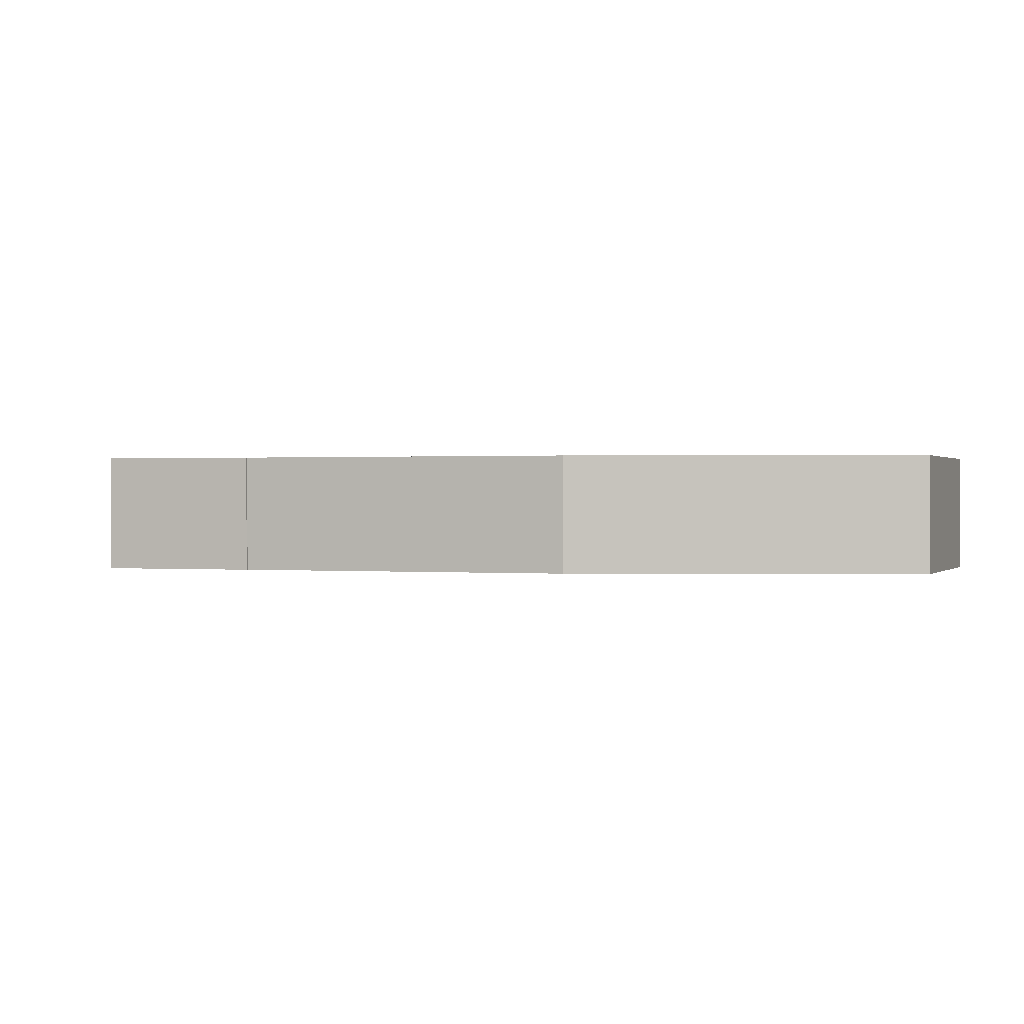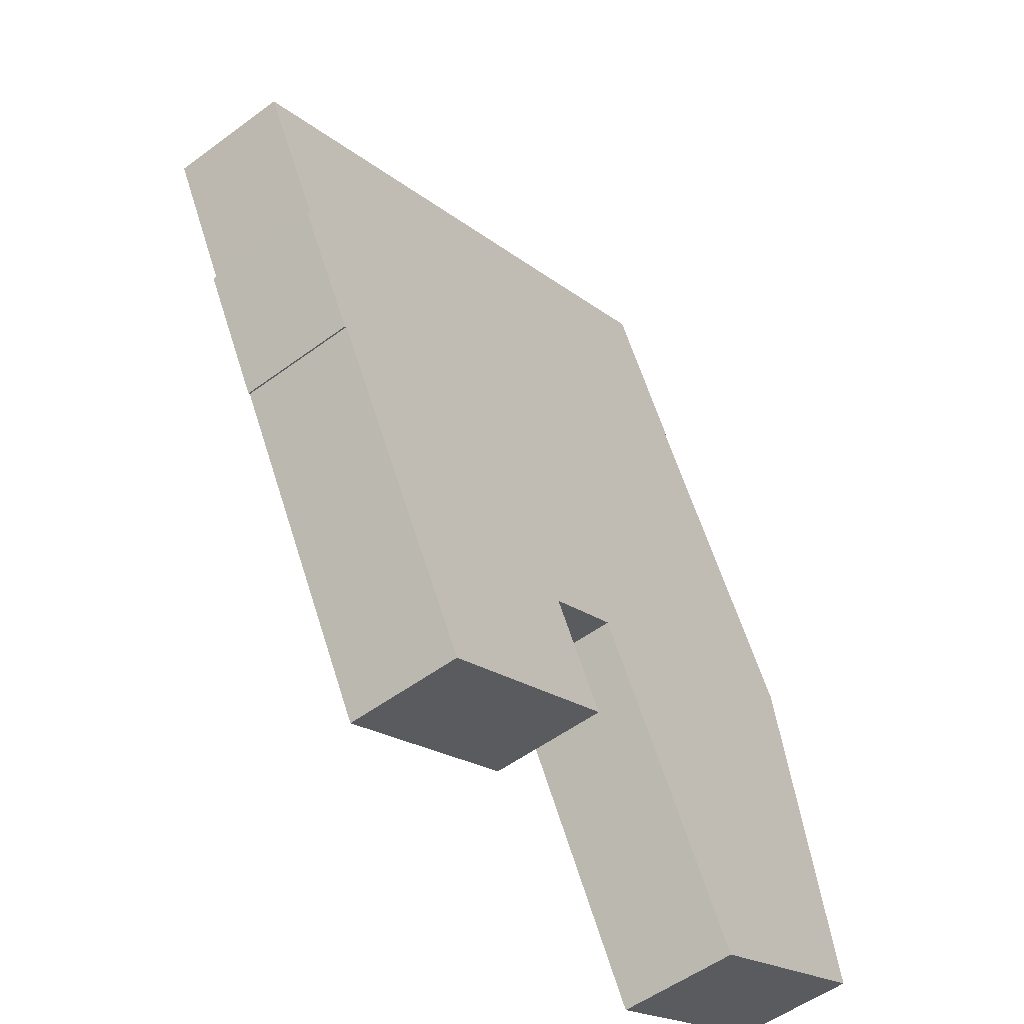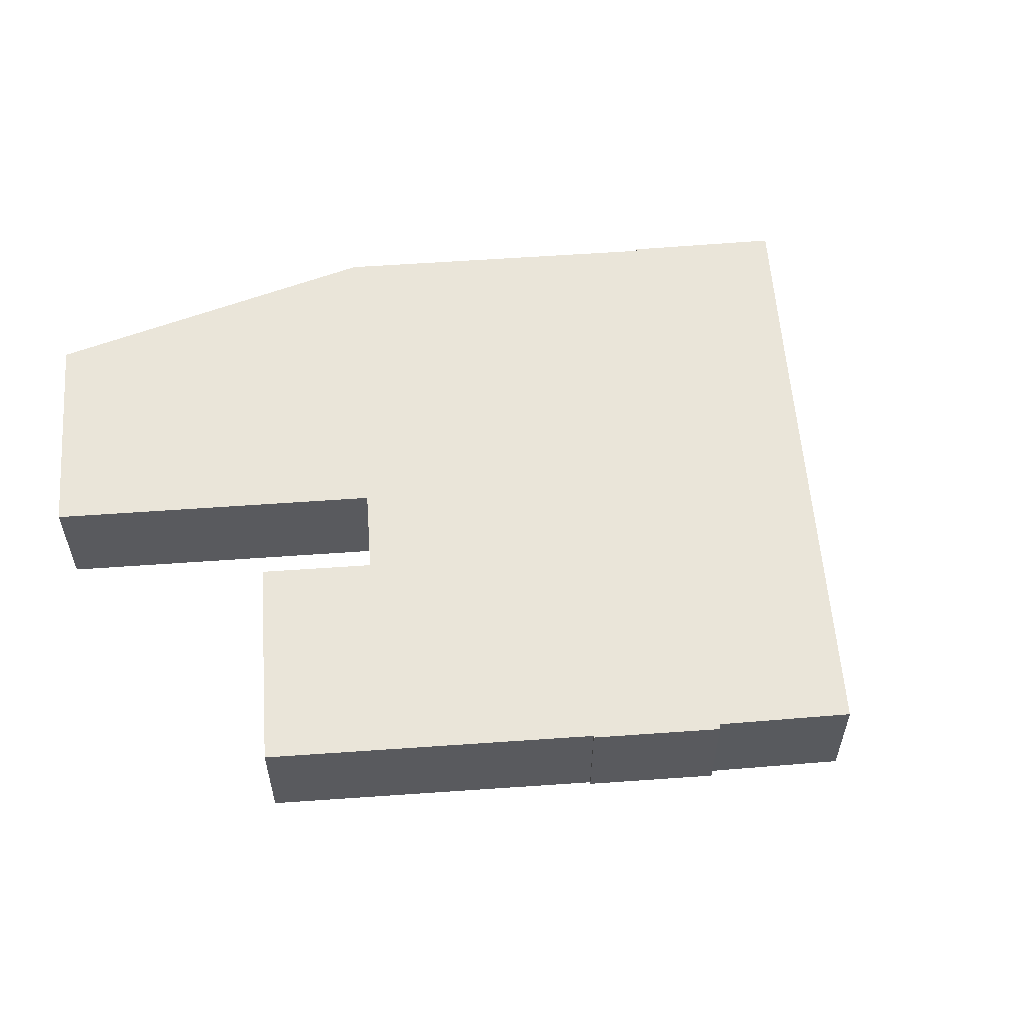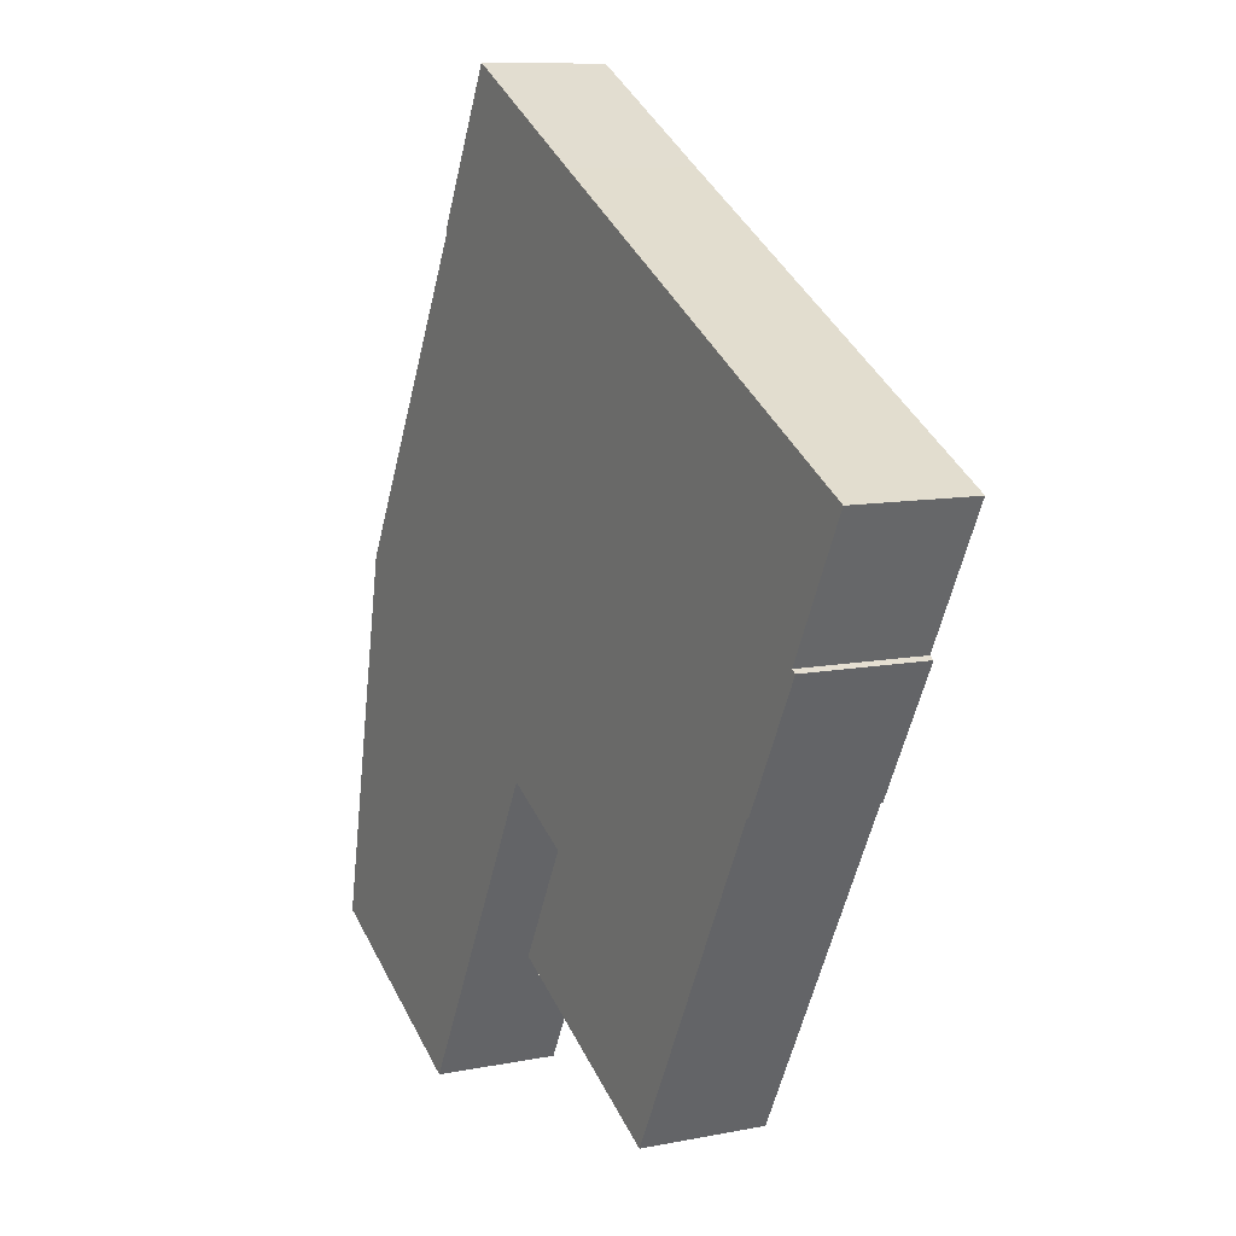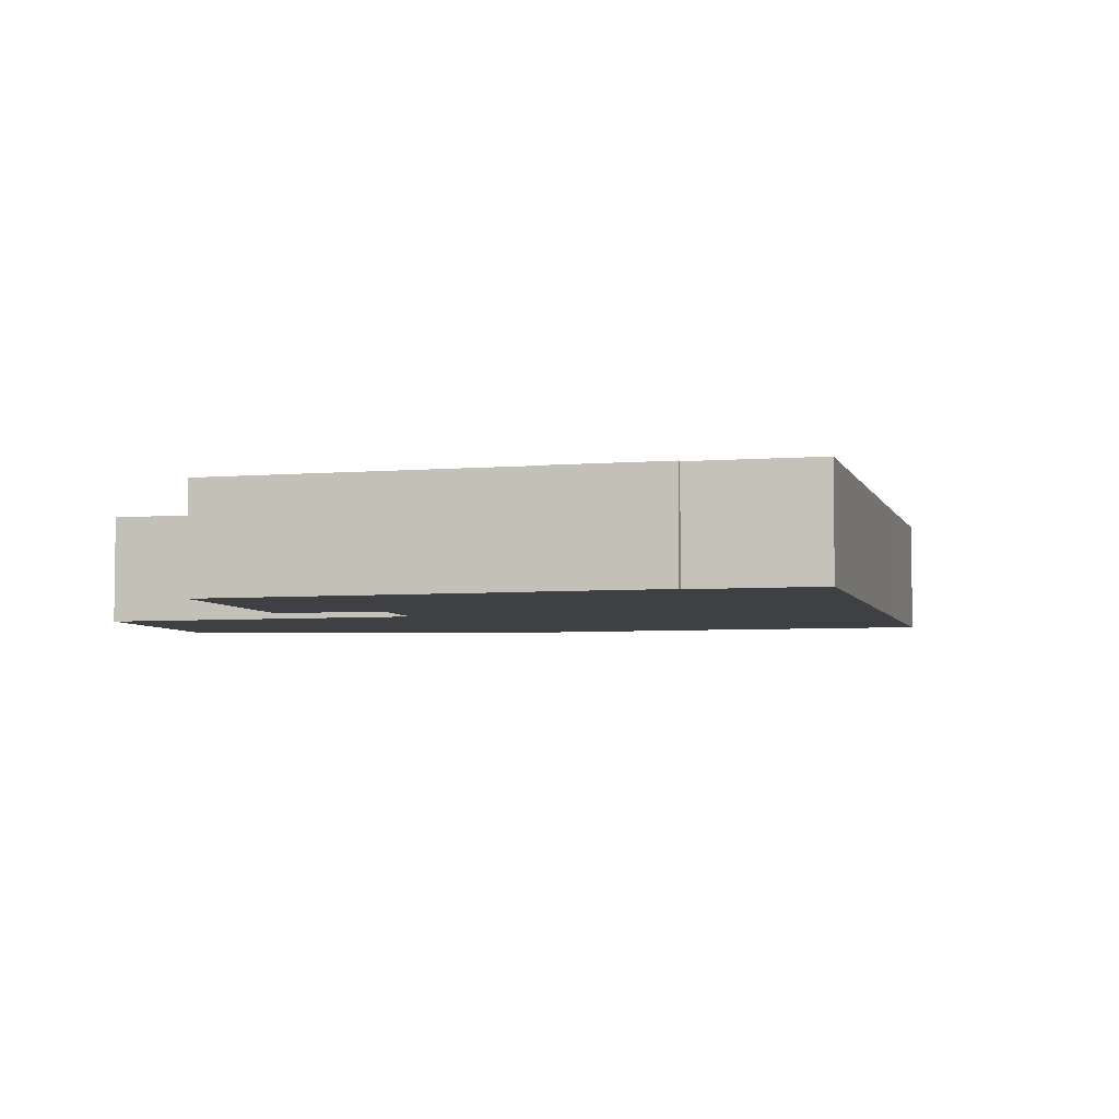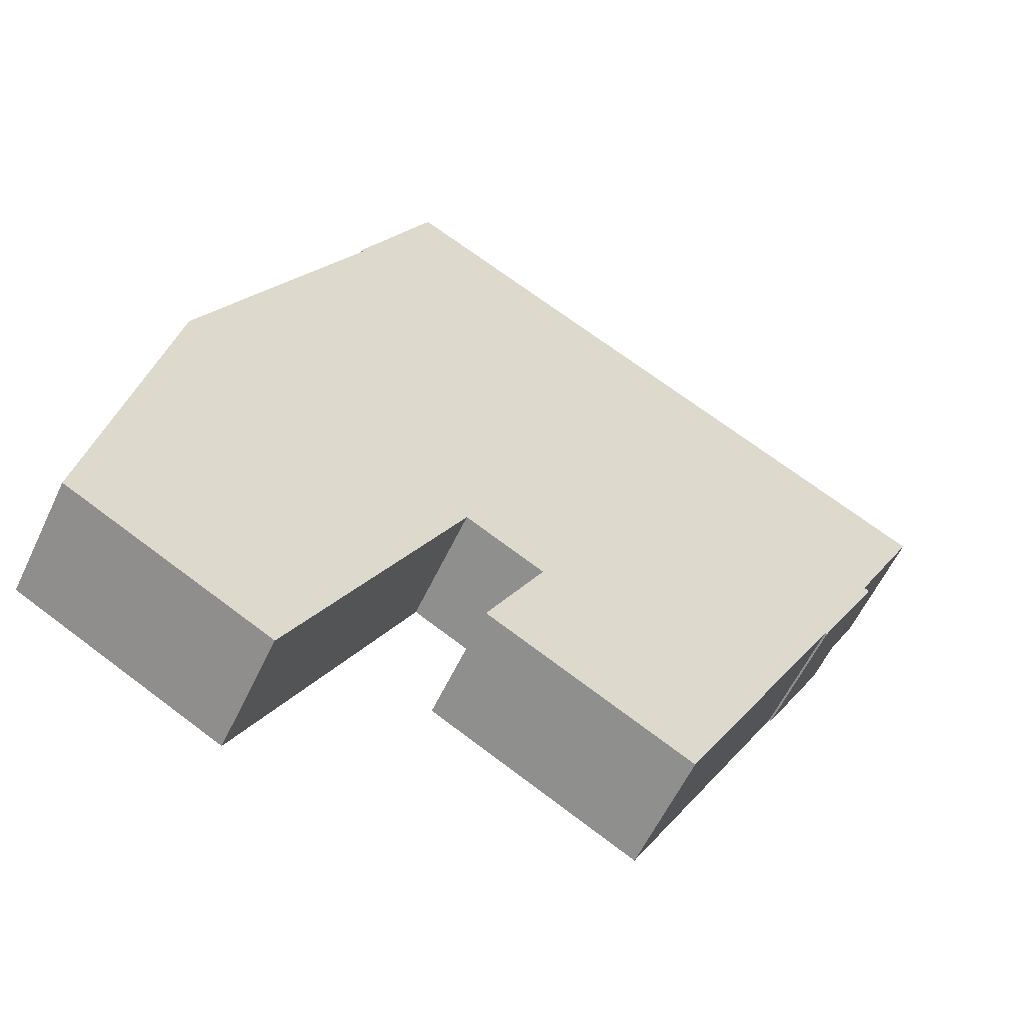
<metadata>
{"format":"obj","ext":"obj","renderer":"f3d","projection":"perspective","resolution":1024,"background":"white","views":[{"elev":0.4,"azim":81.0,"up":"+Y"},{"elev":-53.1,"azim":-51.5,"up":"+Z"},{"elev":58.1,"azim":-122.6,"up":"+Y"},{"elev":9.5,"azim":-117.9,"up":"+Z"},{"elev":-5.0,"azim":-103.5,"up":"+Y"},{"elev":-58.7,"azim":154.9,"up":"+Z"}]}
</metadata>
<code>
v  41.53 7.166 -36.84
v  50.94 7.166 -15.93
v  53.76 7.166 -30.25
v  49.48 7.166 -8.547
v  49.46 7.166 -8.507
v  39.4 7.166 10.09
v  34.93 7.166 -24.6
v  31.46 7.166 -18.18
v  3.692 7.166 -7.772
v  3.984 7.166 -7.594
v  7.614 7.166 -15.04
v  17.88 7.166 -33.73
v  26.67 7.166 -20.75
v  30.11 7.166 -27.1
v  26.62 7.166 -20.66
v  25.4 7.166 13.61
v  16.77 7.166 8.985
v  14.41 7.166 -27.33
v  7.72 7.166 -14.98
v  12.09 7.166 6.477
v  0 7.166 4.388e-16
v  35.01 7.166 18.81
v  39.53 7.166 10.16
v  31.4 7.166 -18.07
v  31.28 7.166 -18.14
v  30.11 1.659e-15 -27.1
v  17.88 2.065e-15 -33.73
v  7.72 9.176e-16 -14.98
v  7.614 9.211e-16 -15.04
v  39.53 -6.221e-16 10.16
v  39.4 -6.18e-16 10.09
v  53.76 1.852e-15 -30.25
v  41.53 2.256e-15 -36.84
v  31.4 1.107e-15 -18.07
v  26.62 1.265e-15 -20.66
v  31.28 1.111e-15 -18.14
v  14.41 1.674e-15 -27.33
v  3.692 4.759e-16 -7.772
v  3.984 4.65e-16 -7.594
v  0 0 0
v  34.93 1.506e-15 -24.6
v  31.46 1.113e-15 -18.18
v  12.09 -3.966e-16 6.477
v  16.77 -5.502e-16 8.985
v  25.4 -8.331e-16 13.61
v  35.01 -1.152e-15 18.81
v  49.46 5.209e-16 -8.507
v  49.48 5.234e-16 -8.547
v  26.67 1.271e-15 -20.75
v  50.94 9.752e-16 -15.93
g defaultobject
f 1 2 3
f 2 1 4
f 4 1 5
f 5 1 6
f 6 1 7
f 6 7 8
f 9 10 11
f 12 13 14
f 13 12 15
f 15 12 16
f 16 12 17
f 17 12 18
f 17 18 19
f 17 19 20
f 20 19 10
f 20 10 21
f 10 19 11
f 6 22 23
f 22 6 8
f 22 8 24
f 22 24 25
f 22 25 15
f 22 15 16
f 26 12 14
f 12 26 27
f 28 11 19
f 11 28 29
f 30 6 23
f 6 30 31
f 32 1 3
f 1 32 33
f 34 25 24
f 25 34 15
f 15 34 35
f 35 34 36
f 27 18 12
f 18 27 37
f 18 37 19
f 19 37 28
f 29 9 11
f 9 29 38
f 39 21 10
f 21 39 40
f 33 7 1
f 7 33 41
f 7 41 8
f 8 41 42
f 8 42 24
f 24 42 34
f 38 10 9
f 10 38 39
f 40 20 21
f 20 40 43
f 20 43 17
f 17 43 44
f 17 44 16
f 16 44 45
f 16 45 22
f 22 45 46
f 46 23 22
f 23 46 30
f 31 5 6
f 5 31 47
f 5 47 4
f 4 47 48
f 13 26 14
f 26 13 15
f 26 15 49
f 49 15 35
f 48 2 4
f 2 48 50
f 2 50 3
f 3 50 32
f 43 39 44
f 39 43 40
f 46 31 30
f 31 46 37
f 37 46 28
f 28 46 45
f 28 45 44
f 28 44 29
f 29 44 39
f 29 39 38
f 50 33 32
f 33 50 41
f 41 50 48
f 41 48 47
f 41 47 31
f 41 31 42
f 42 31 34
f 34 31 36
f 36 31 35
f 35 31 27
f 27 31 37
f 49 27 26
f 27 49 35

</code>
